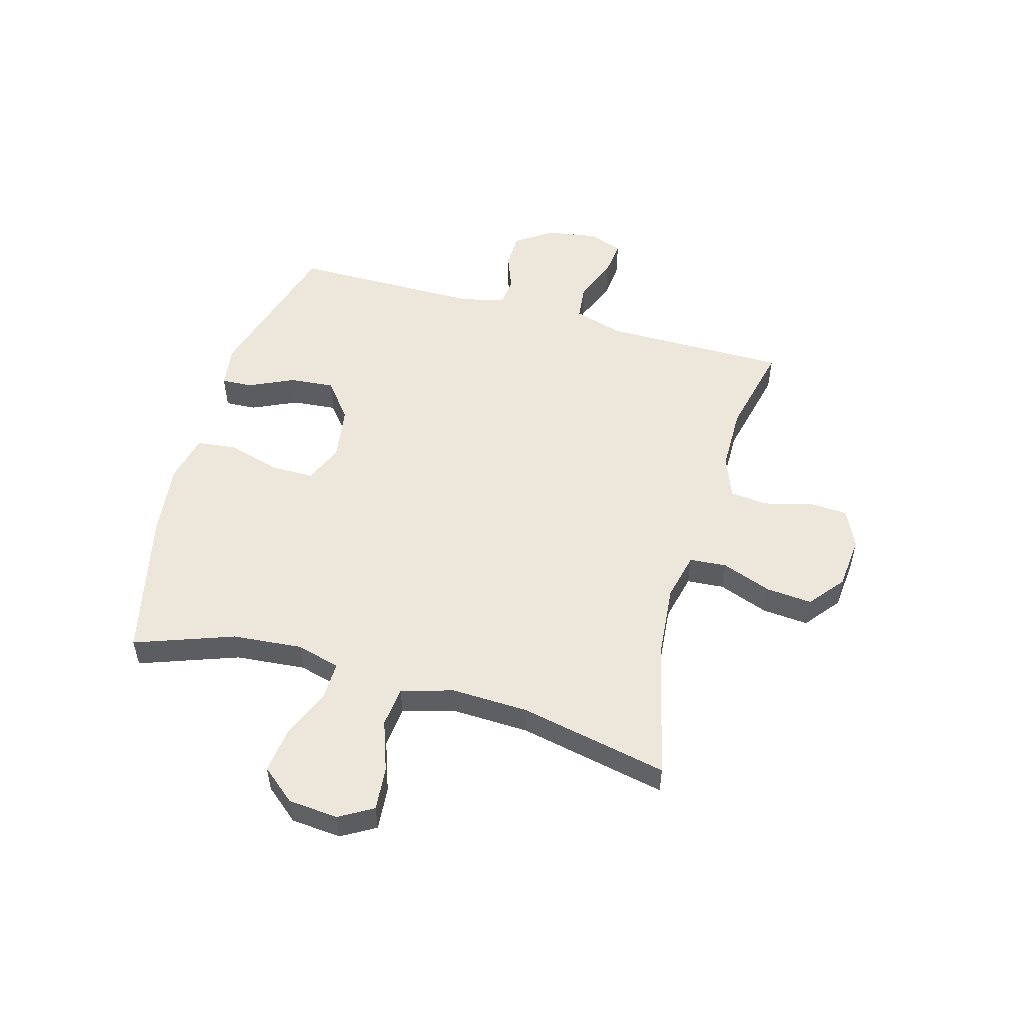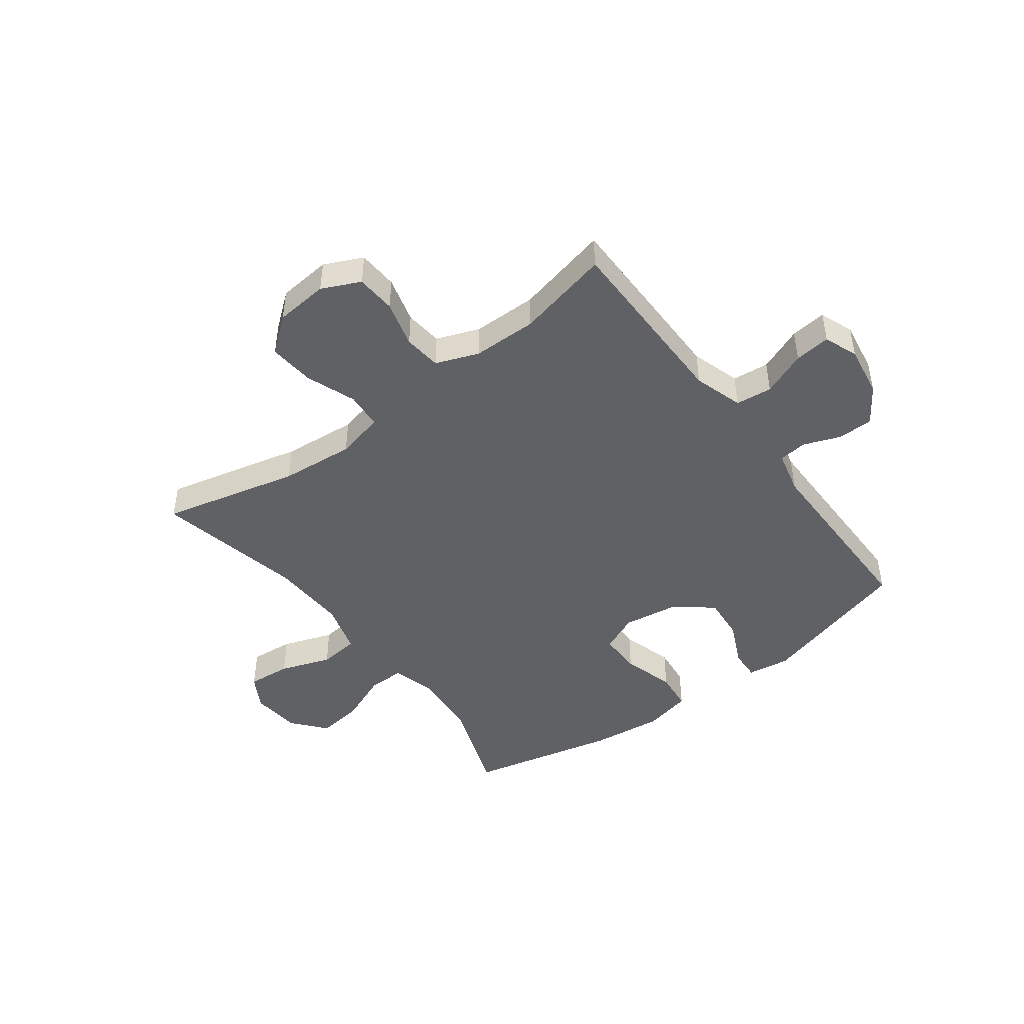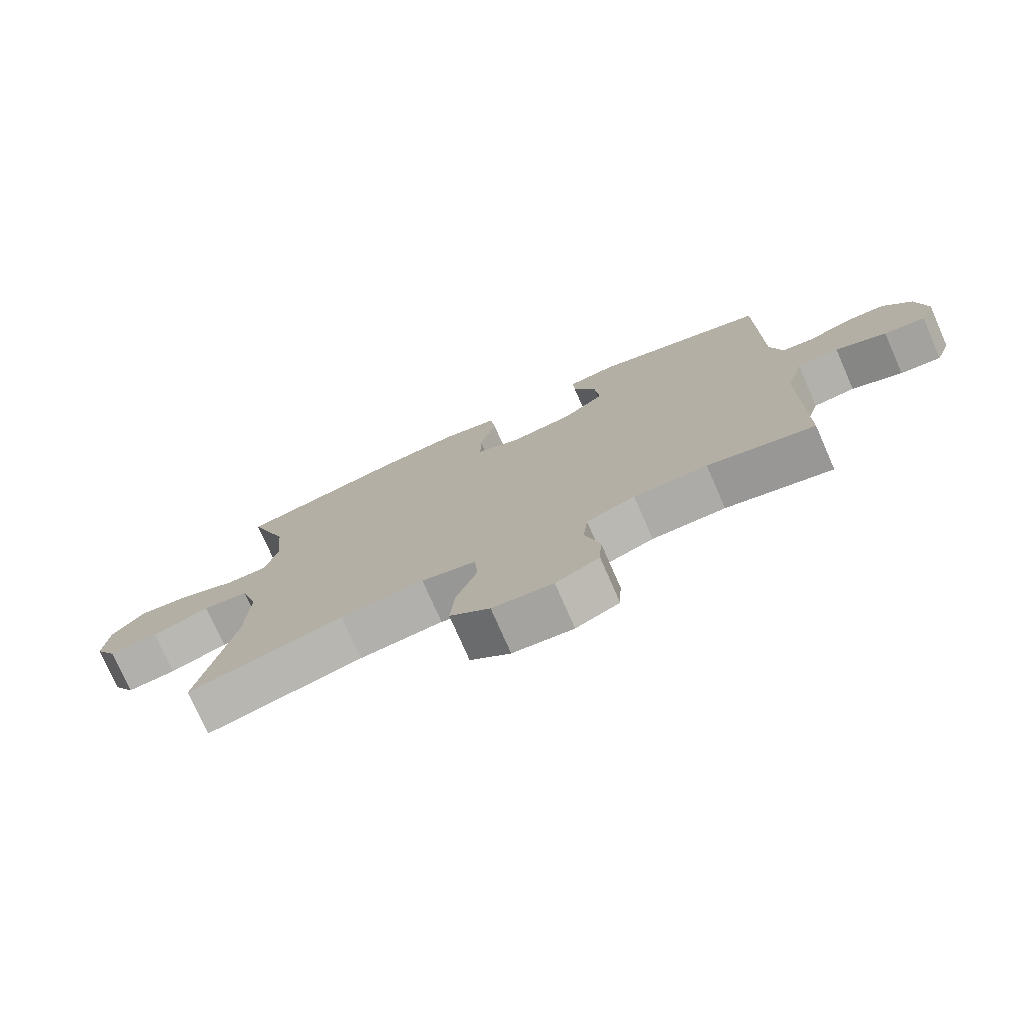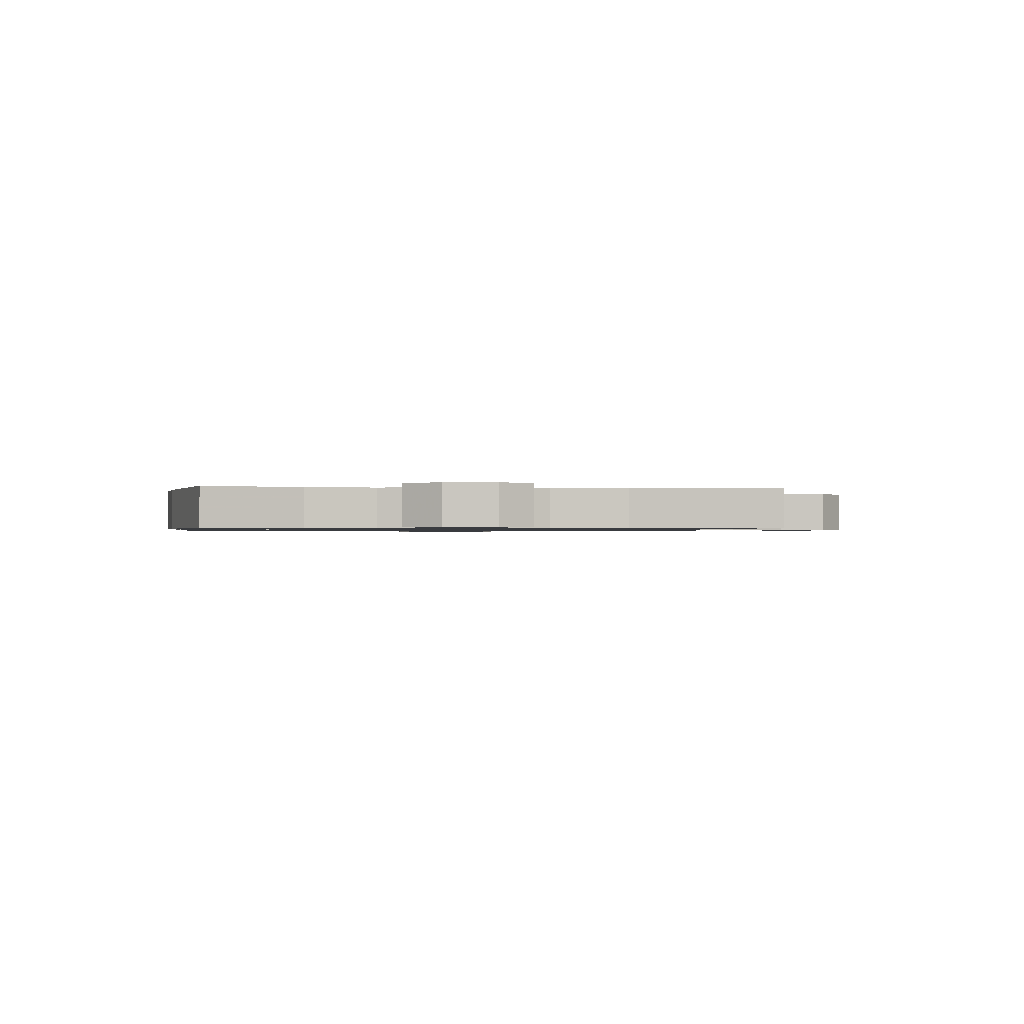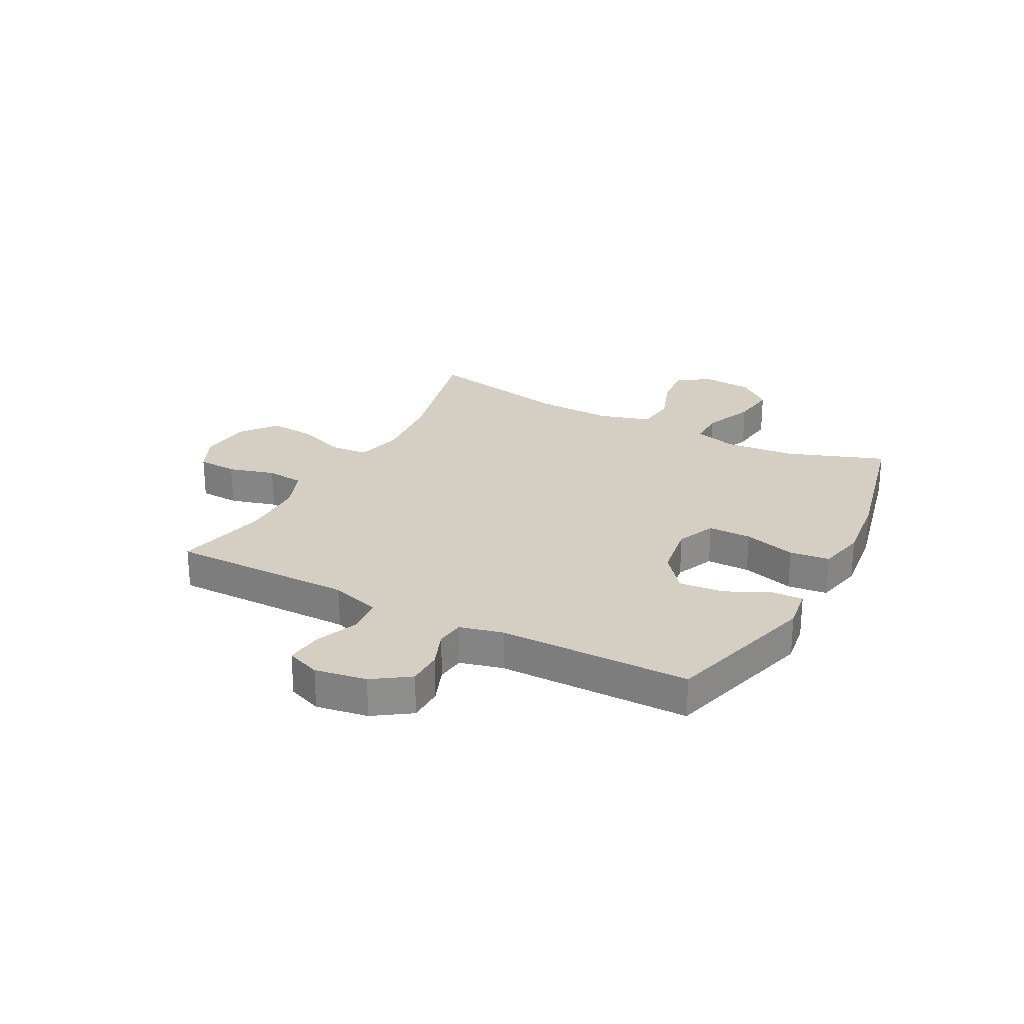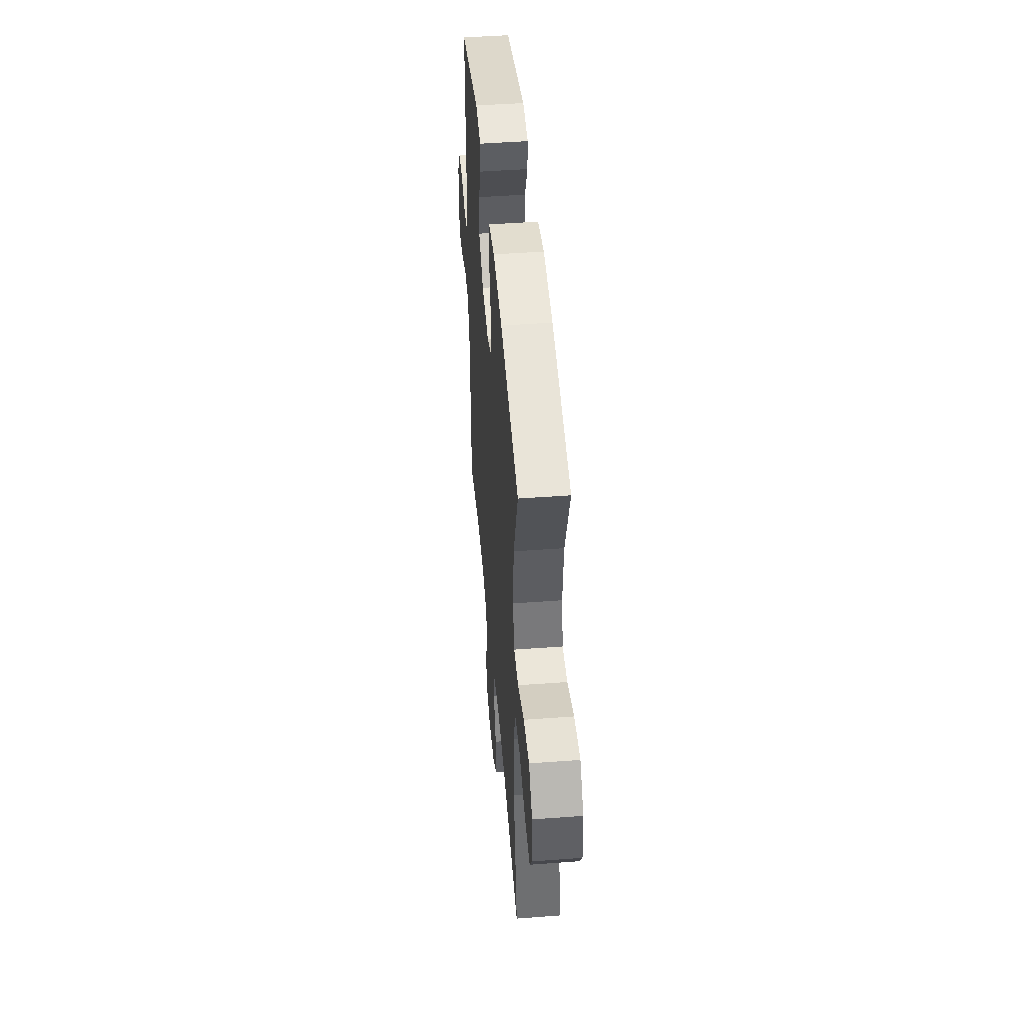
<metadata>
{"format":"obj","ext":"obj","renderer":"f3d","projection":"perspective","resolution":1024,"background":"white","views":[{"elev":52.4,"azim":105.7,"up":"+Y"},{"elev":-45.9,"azim":-143.1,"up":"+Y"},{"elev":-76.2,"azim":-156.3,"up":"+Z"},{"elev":-0.9,"azim":83.6,"up":"+Y"},{"elev":25.5,"azim":-62.3,"up":"+Y"},{"elev":47.6,"azim":85.2,"up":"+Z"}]}
</metadata>
<code>
v 0.5 0.07 0.5
v 0.437 0.07 0.325
v 0.426 0.07 0.201
v 0.447 0.07 0.123
v 0.513 0.07 0.124
v 0.603 0.07 0.161
v 0.685 0.07 0.171
v 0.735 0.07 0.111
v 0.743 0.07 0.022
v 0.708 0.07 -0.038
v 0.63 0.07 -0.031
v 0.539 0.07 0.001
v 0.467 0.07 -0.007
v 0.44 0.07 -0.099
v 0.445 0.07 -0.237
v 0.5 0.07 -0.5
v 0.255 0.07 -0.441
v 0.123 0.07 -0.429
v 0.037 0.07 -0.449
v 0.032 0.07 -0.515
v 0.065 0.07 -0.604
v 0.072 0.07 -0.686
v 0.009 0.07 -0.736
v -0.086 0.07 -0.745
v -0.154 0.07 -0.713
v -0.158 0.07 -0.642
v -0.135 0.07 -0.559
v -0.142 0.07 -0.492
v -0.218 0.07 -0.463
v -0.333 0.07 -0.462
v -0.5 0.07 -0.5
v -0.5 0.07 -0.306
v -0.5 0.07 -0.172
v -0.527 0.07 -0.084
v -0.592 0.07 -0.077
v -0.671 0.07 -0.109
v -0.735 0.07 -0.116
v -0.758 0.07 -0.056
v -0.743 0.07 0.036
v -0.699 0.07 0.101
v -0.636 0.07 0.102
v -0.57 0.07 0.077
v -0.52 0.07 0.083
v -0.501 0.07 0.16
v -0.5 0.07 0.5
v -0.224 0.07 0.579
v -0.148 0.07 0.568
v -0.151 0.07 0.513
v -0.188 0.07 0.433
v -0.195 0.07 0.354
v -0.129 0.07 0.301
v -0.03 0.07 0.286
v 0.039 0.07 0.316
v 0.039 0.07 0.393
v 0.012 0.07 0.486
v 0.02 0.07 0.557
v 0.106 0.07 0.576
v 0.235 0.07 0.561
v 0.5 0 0.5
v 0.437 0 0.325
v 0.426 0 0.201
v 0.447 0 0.123
v 0.513 0 0.124
v 0.603 0 0.161
v 0.685 0 0.171
v 0.735 0 0.111
v 0.743 0 0.022
v 0.708 0 -0.038
v 0.63 0 -0.031
v 0.539 0 0.001
v 0.467 0 -0.007
v 0.44 0 -0.099
v 0.445 0 -0.237
v 0.5 0 -0.5
v 0.255 0 -0.441
v 0.123 0 -0.429
v 0.037 0 -0.449
v 0.032 0 -0.515
v 0.065 0 -0.604
v 0.072 0 -0.686
v 0.009 0 -0.736
v -0.086 0 -0.745
v -0.154 0 -0.713
v -0.158 0 -0.642
v -0.135 0 -0.559
v -0.142 0 -0.492
v -0.218 0 -0.463
v -0.333 0 -0.462
v -0.5 0 -0.5
v -0.5 0 -0.306
v -0.5 0 -0.172
v -0.527 0 -0.084
v -0.592 0 -0.077
v -0.671 0 -0.109
v -0.735 0 -0.116
v -0.758 0 -0.056
v -0.743 0 0.036
v -0.699 0 0.101
v -0.636 0 0.102
v -0.57 0 0.077
v -0.52 0 0.083
v -0.501 0 0.16
v -0.5 0 0.5
v -0.224 0 0.579
v -0.148 0 0.568
v -0.151 0 0.513
v -0.188 0 0.433
v -0.195 0 0.354
v -0.129 0 0.301
v -0.03 0 0.286
v 0.039 0 0.316
v 0.039 0 0.393
v 0.012 0 0.486
v 0.02 0 0.557
v 0.106 0 0.576
v 0.235 0 0.561
f 58 1 2
f 57 58 2
f 56 57 2
f 55 56 2
f 54 55 2
f 53 54 2 3
f 52 53 3 4
f 51 52 4
f 47 48 49
f 46 47 49
f 45 46 49
f 44 45 49
f 43 44 49 50
f 40 41 42
f 39 40 42
f 38 39 42
f 37 38 42
f 36 37 42
f 35 36 42
f 34 35 42 43
f 43 50 51
f 34 43 51
f 33 34 51
f 30 31 32
f 33 51 4
f 32 33 4
f 30 32 4
f 29 30 4
f 25 26 27
f 24 25 27
f 23 24 27
f 22 23 27
f 21 22 27
f 20 21 27
f 19 20 27 28
f 15 16 17
f 14 15 17 18
f 13 14 18 19
f 10 11 12
f 9 10 12
f 8 9 12
f 7 8 12
f 6 7 12
f 5 6 12
f 5 12 13
f 19 28 29
f 13 19 29
f 5 13 29
f 4 5 29
f 60 59 116
f 60 116 115
f 60 115 114
f 60 114 113
f 60 113 112
f 61 60 112 111
f 62 61 111 110
f 62 110 109
f 107 106 105
f 107 105 104
f 107 104 103
f 107 103 102
f 108 107 102 101
f 100 99 98
f 100 98 97
f 100 97 96
f 100 96 95
f 100 95 94
f 100 94 93
f 101 100 93 92
f 109 108 101
f 109 101 92
f 109 92 91
f 90 89 88
f 62 109 91
f 62 91 90
f 62 90 88
f 62 88 87
f 85 84 83
f 85 83 82
f 85 82 81
f 85 81 80
f 85 80 79
f 85 79 78
f 86 85 78 77
f 75 74 73
f 76 75 73 72
f 77 76 72 71
f 70 69 68
f 70 68 67
f 70 67 66
f 70 66 65
f 70 65 64
f 70 64 63
f 71 70 63
f 87 86 77
f 87 77 71
f 87 71 63
f 87 63 62
f 1 59 60 2
f 2 60 61 3
f 3 61 62 4
f 4 62 63 5
f 5 63 64 6
f 6 64 65 7
f 7 65 66 8
f 8 66 67 9
f 9 67 68 10
f 10 68 69 11
f 11 69 70 12
f 12 70 71 13
f 13 71 72 14
f 14 72 73 15
f 15 73 74 16
f 16 74 75 17
f 17 75 76 18
f 18 76 77 19
f 19 77 78 20
f 20 78 79 21
f 21 79 80 22
f 22 80 81 23
f 23 81 82 24
f 24 82 83 25
f 25 83 84 26
f 26 84 85 27
f 27 85 86 28
f 28 86 87 29
f 29 87 88 30
f 30 88 89 31
f 31 89 90 32
f 32 90 91 33
f 33 91 92 34
f 34 92 93 35
f 35 93 94 36
f 36 94 95 37
f 37 95 96 38
f 38 96 97 39
f 39 97 98 40
f 40 98 99 41
f 41 99 100 42
f 42 100 101 43
f 43 101 102 44
f 44 102 103 45
f 45 103 104 46
f 46 104 105 47
f 47 105 106 48
f 48 106 107 49
f 49 107 108 50
f 50 108 109 51
f 51 109 110 52
f 52 110 111 53
f 53 111 112 54
f 54 112 113 55
f 55 113 114 56
f 56 114 115 57
f 57 115 116 58
f 58 116 59 1

</code>
